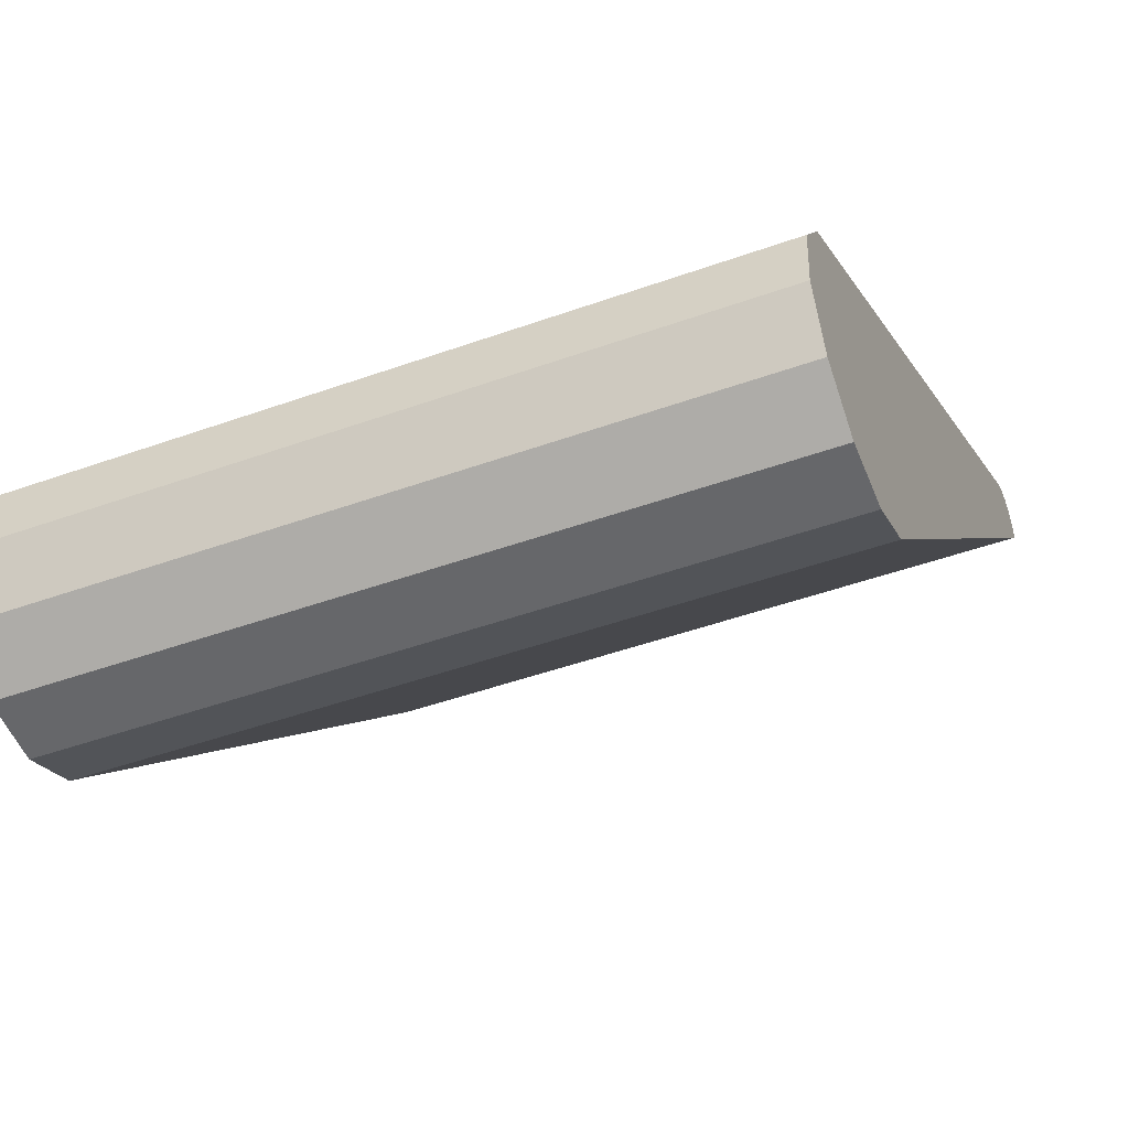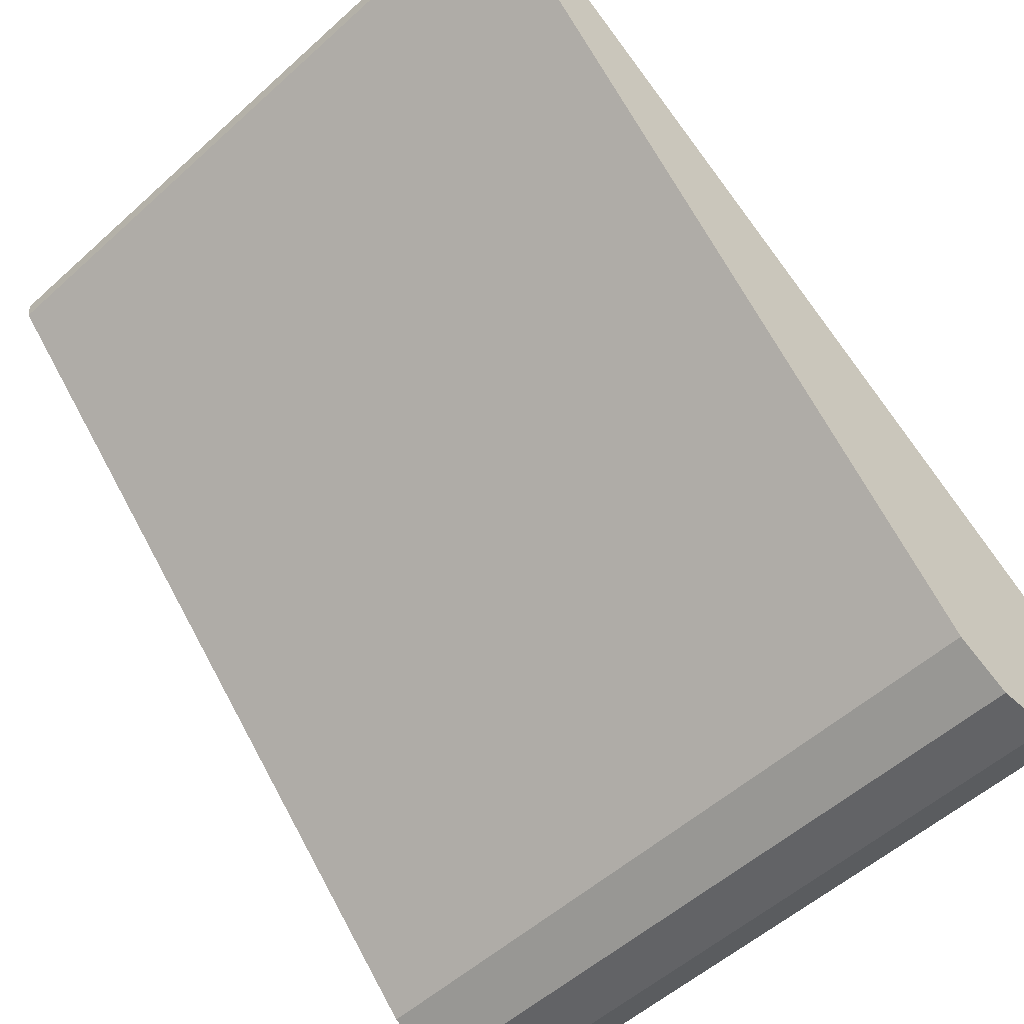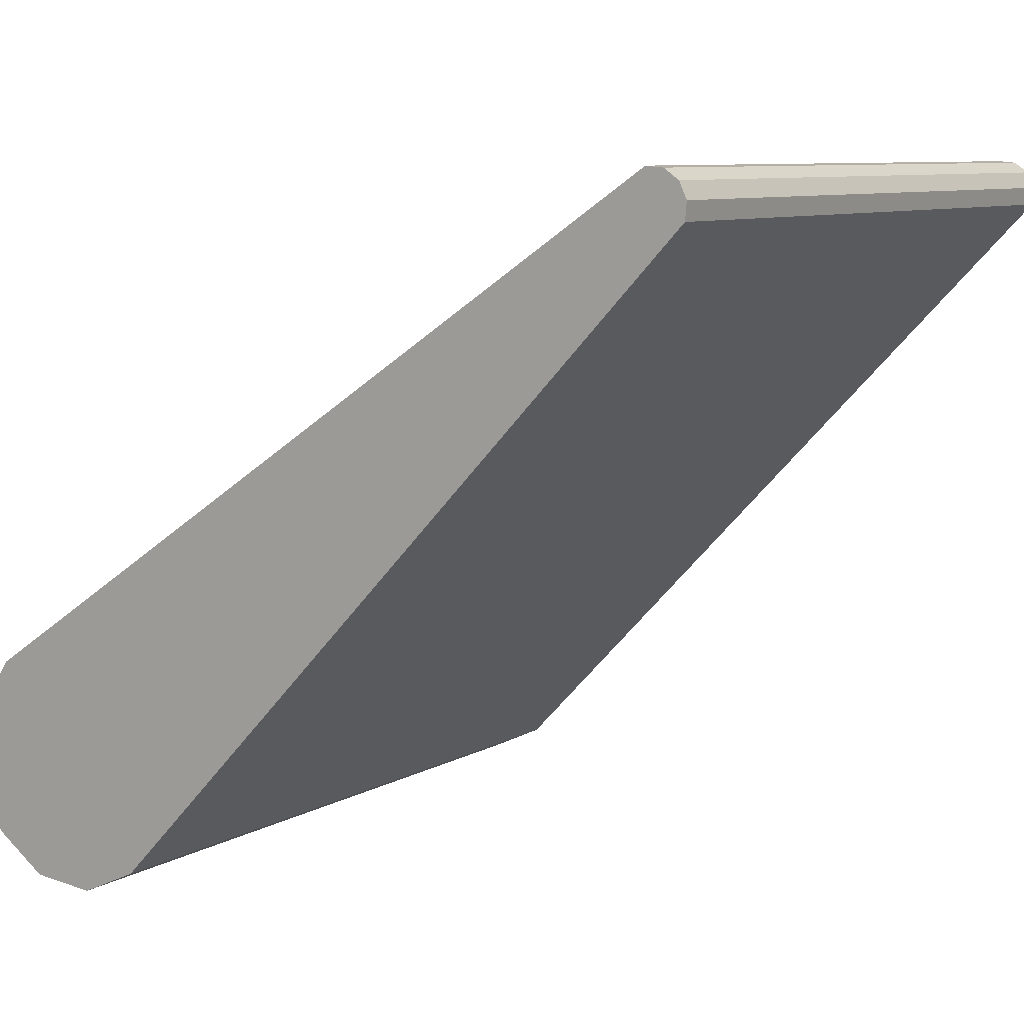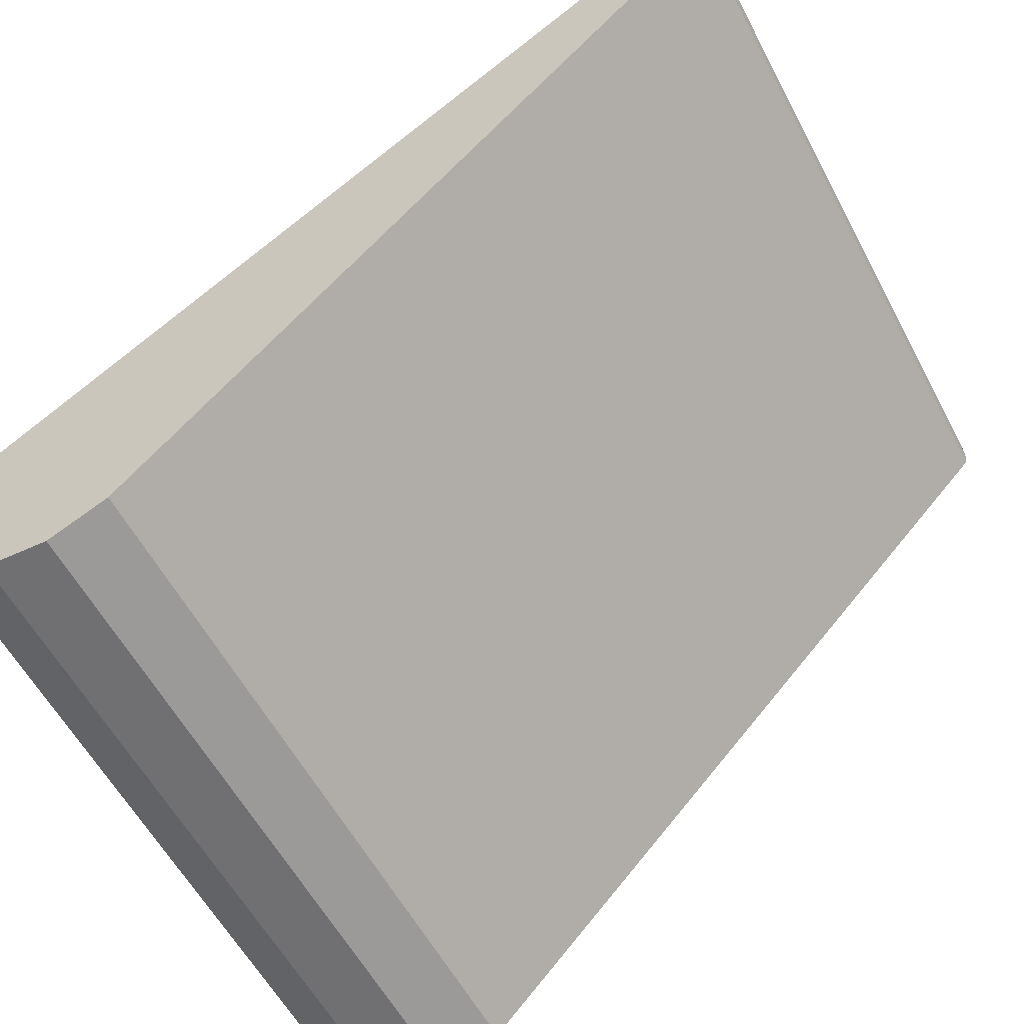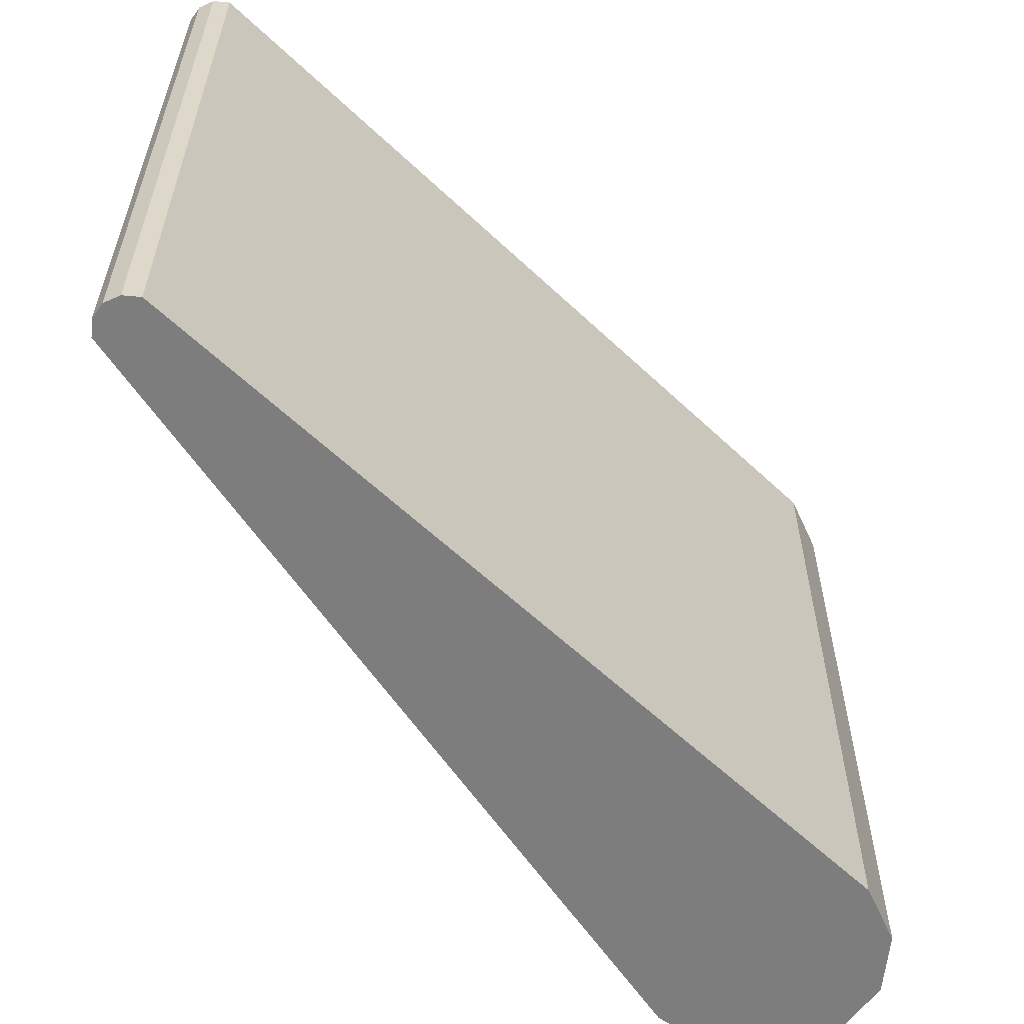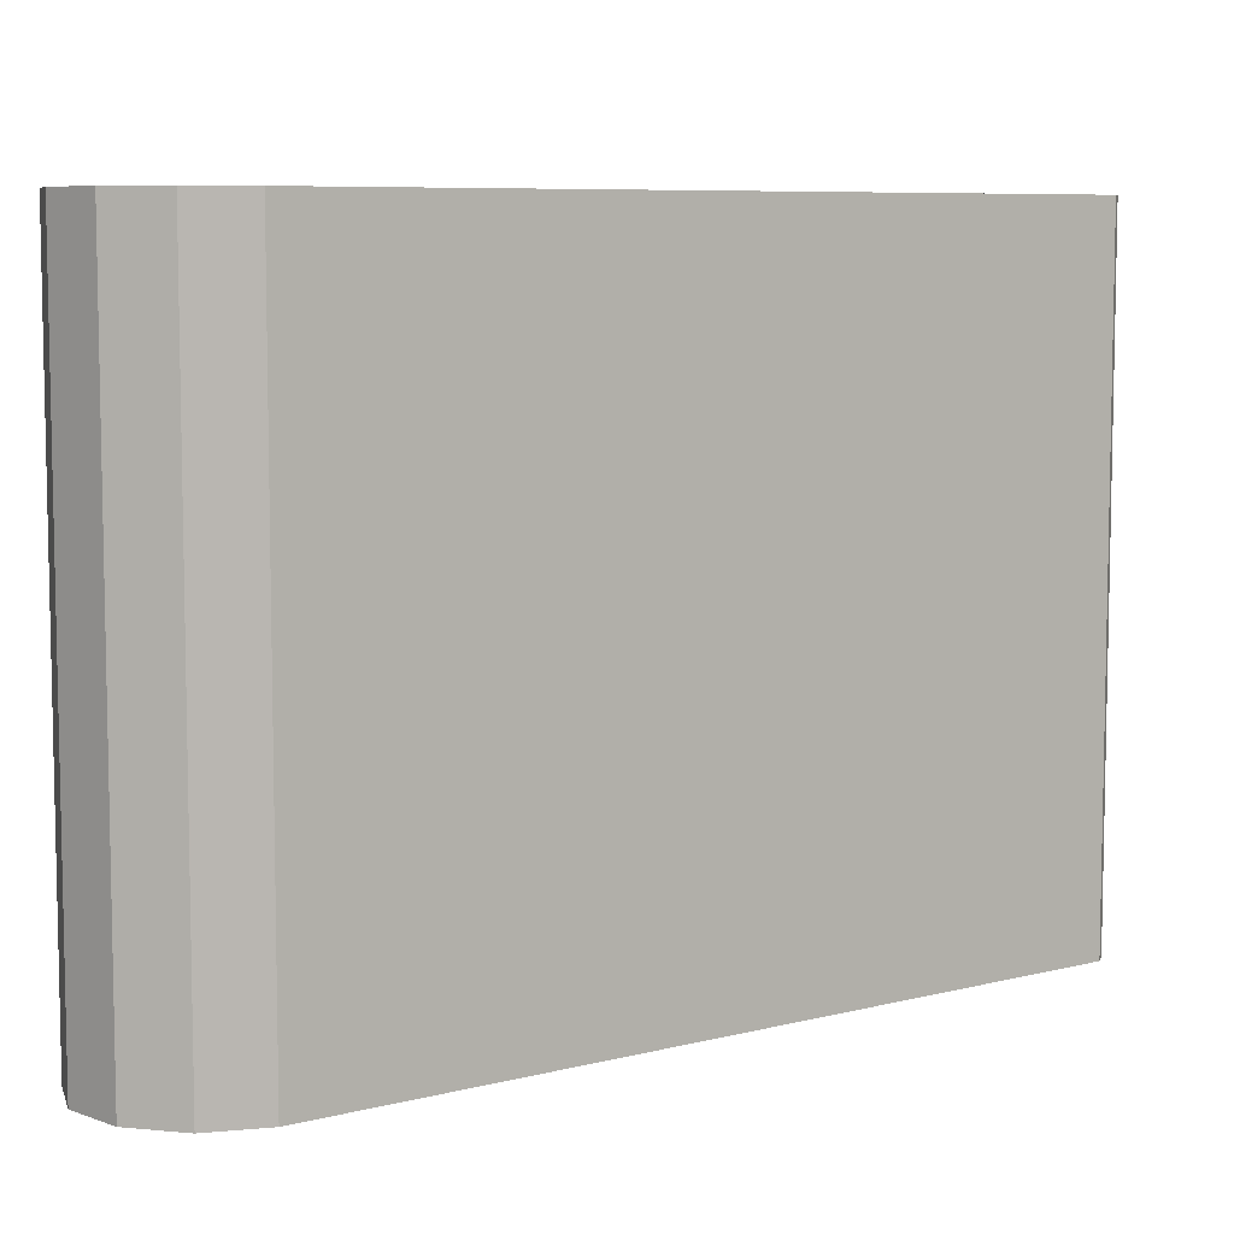
<metadata>
{"format":"obj","ext":"obj","renderer":"f3d","projection":"perspective","resolution":1024,"background":"white","views":[{"elev":-47.7,"azim":111.9,"up":"+Z"},{"elev":-54.3,"azim":-46.3,"up":"+Z"},{"elev":8.5,"azim":-146.0,"up":"+Z"},{"elev":-57.9,"azim":-152.2,"up":"+Z"},{"elev":-59.2,"azim":-10.4,"up":"+Y"},{"elev":7.4,"azim":-169.9,"up":"+Y"}]}
</metadata>
<code>
o Circle.002_Circle.003
v 0.117 -1.41 -0.09817
v 0.05224 -1.41 -0.1435
v -0.02652 -1.41 -0.1504
v -0.09817 -1.41 -0.117
v -0.8473 -1.41 0.6649
v -0.8492 -1.41 0.6859
v -0.8402 -1.41 0.705
v -0.823 -1.41 0.7171
v -0.802 -1.41 0.719
v 0.09817 -1.41 0.117
v 0.1435 -1.41 0.05224
v 0.1504 -1.41 -0.02652
v 0.117 -1.41 -0.09817
v 0.05224 -1.41 -0.1435
v -0.02652 -1.41 -0.1504
v -0.09817 -1.41 -0.117
v -0.8473 -1.41 0.6649
v -0.8492 -1.41 0.6859
v -0.8402 -1.41 0.705
v -0.823 -1.41 0.7171
v -0.802 -1.41 0.719
v 0.09817 -1.41 0.117
v 0.1435 -1.41 0.05224
v 0.1504 -1.41 -0.02652
v 0.117 -0.5342 -0.09817
v 0.05224 -0.5342 -0.1435
v -0.02652 -0.5342 -0.1504
v -0.09817 -0.5342 -0.117
v -0.8473 -0.5342 0.6649
v -0.8492 -0.5342 0.6859
v -0.8402 -0.5342 0.705
v -0.823 -0.5342 0.7171
v -0.802 -0.5342 0.719
v 0.09817 -0.5342 0.117
v 0.1435 -0.5342 0.05224
v 0.1504 -0.5342 -0.02652
f 11 4 3
f 21 32 20
f 3 16 15
f 10 23 22
f 7 20 19
f 4 17 16
f 11 24 23
f 1 14 13
f 8 21 20
f 5 18 17
f 12 13 24
f 2 15 14
f 9 22 21
f 6 19 18
f 29 34 28
f 18 29 17
f 13 36 24
f 15 26 14
f 21 34 33
f 19 30 18
f 16 27 15
f 22 35 34
f 20 31 19
f 17 28 16
f 24 35 23
f 14 25 13
f 3 2 1
f 1 12 11
f 11 10 4
f 9 8 7
f 7 6 5
f 5 4 10
f 3 1 11
f 10 9 5
f 7 5 9
f 21 33 32
f 3 4 16
f 10 11 23
f 7 8 20
f 4 5 17
f 11 12 24
f 1 2 14
f 8 9 21
f 5 6 18
f 12 1 13
f 2 3 15
f 9 10 22
f 6 7 19
f 25 26 27
f 27 28 25
f 29 30 31
f 31 32 33
f 33 34 29
f 35 36 25
f 25 28 34
f 29 31 33
f 34 35 25
f 18 30 29
f 13 25 36
f 15 27 26
f 21 22 34
f 19 31 30
f 16 28 27
f 22 23 35
f 20 32 31
f 17 29 28
f 24 36 35
f 14 26 25

</code>
